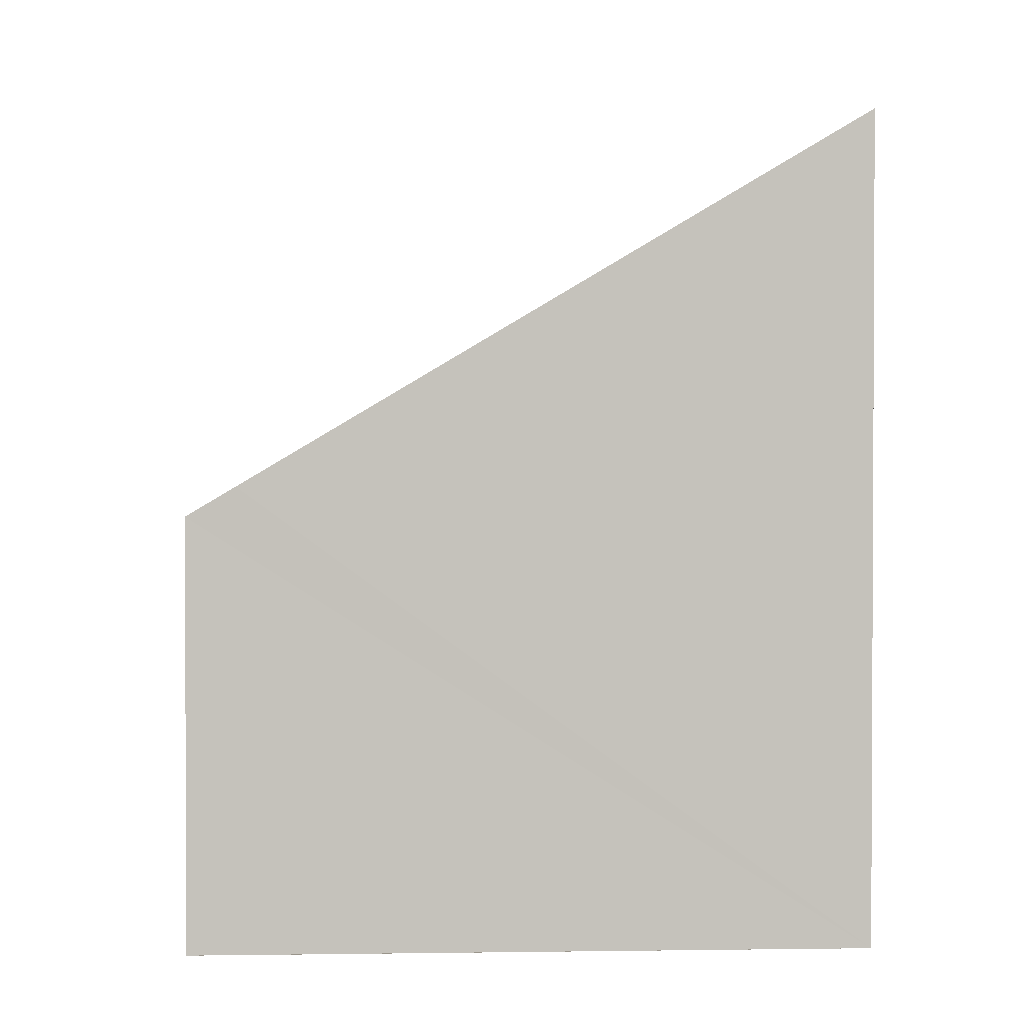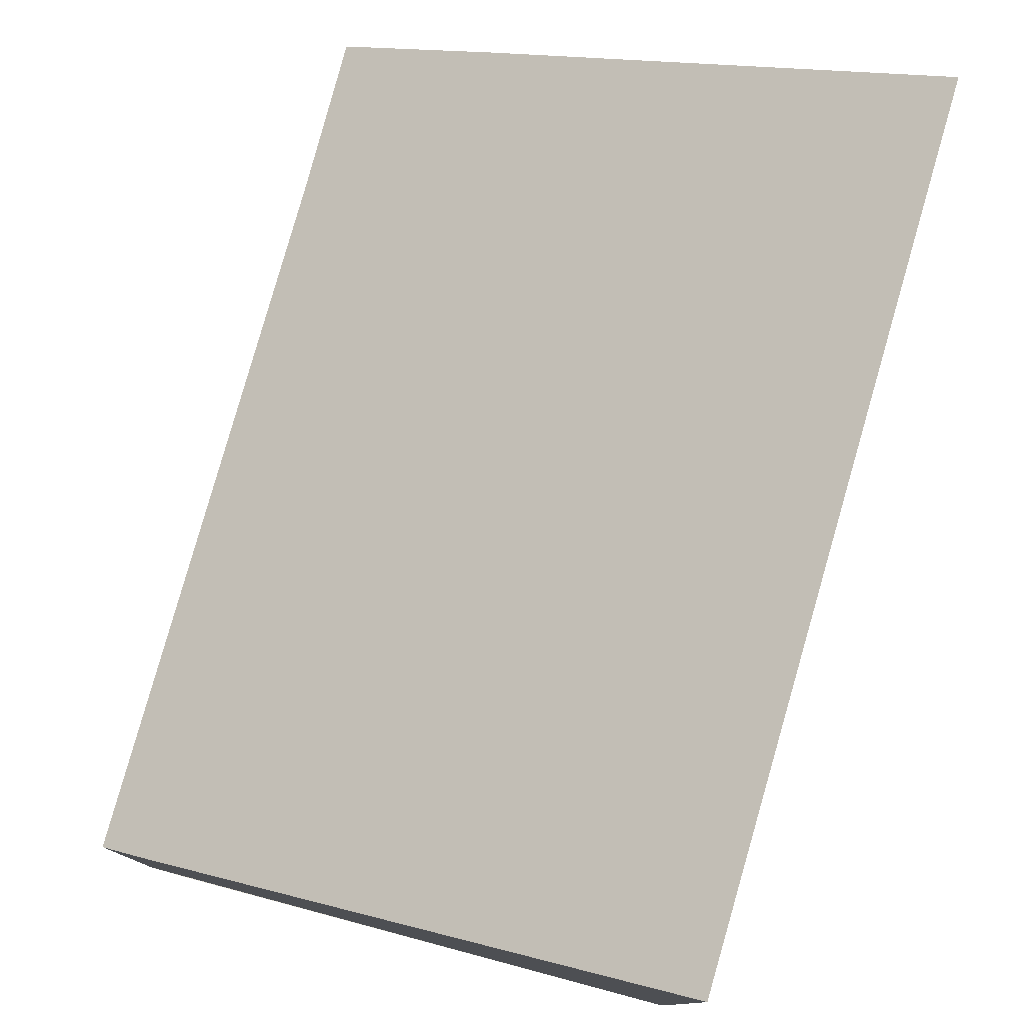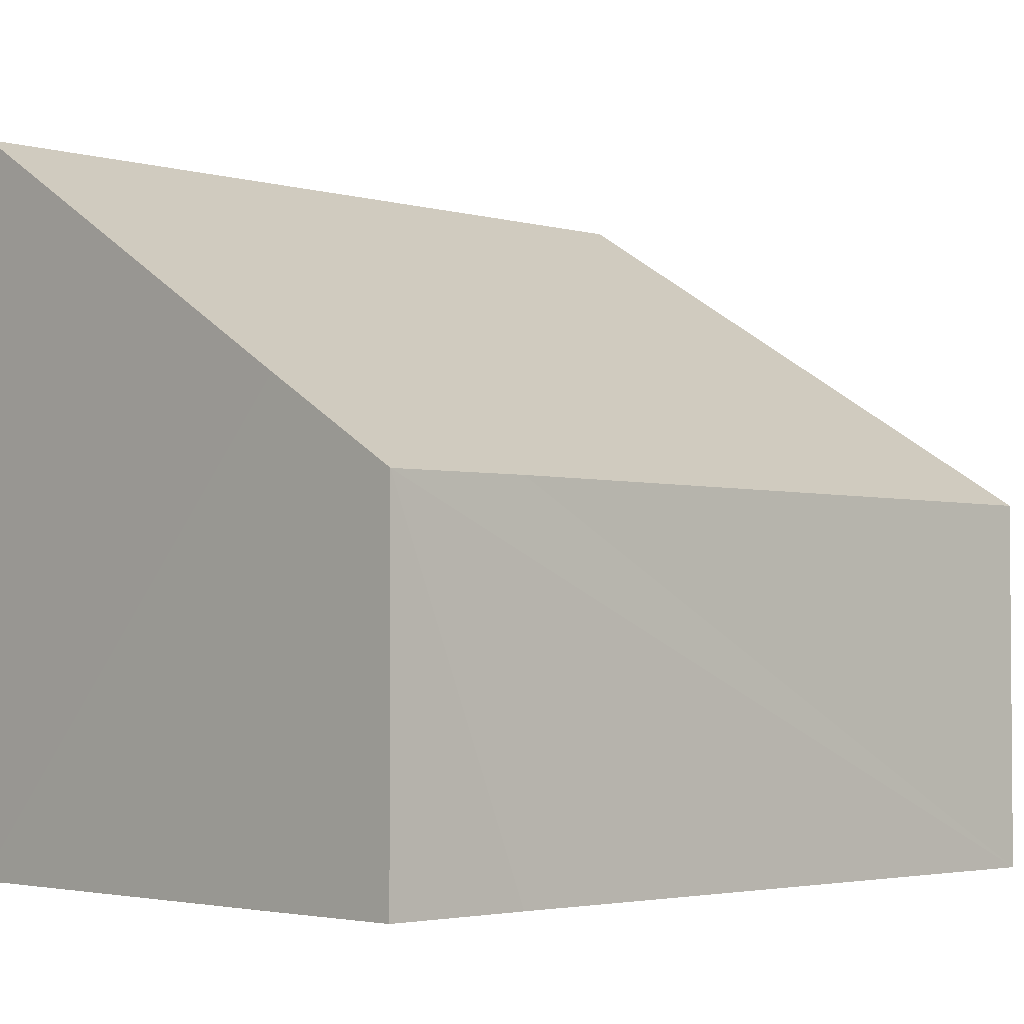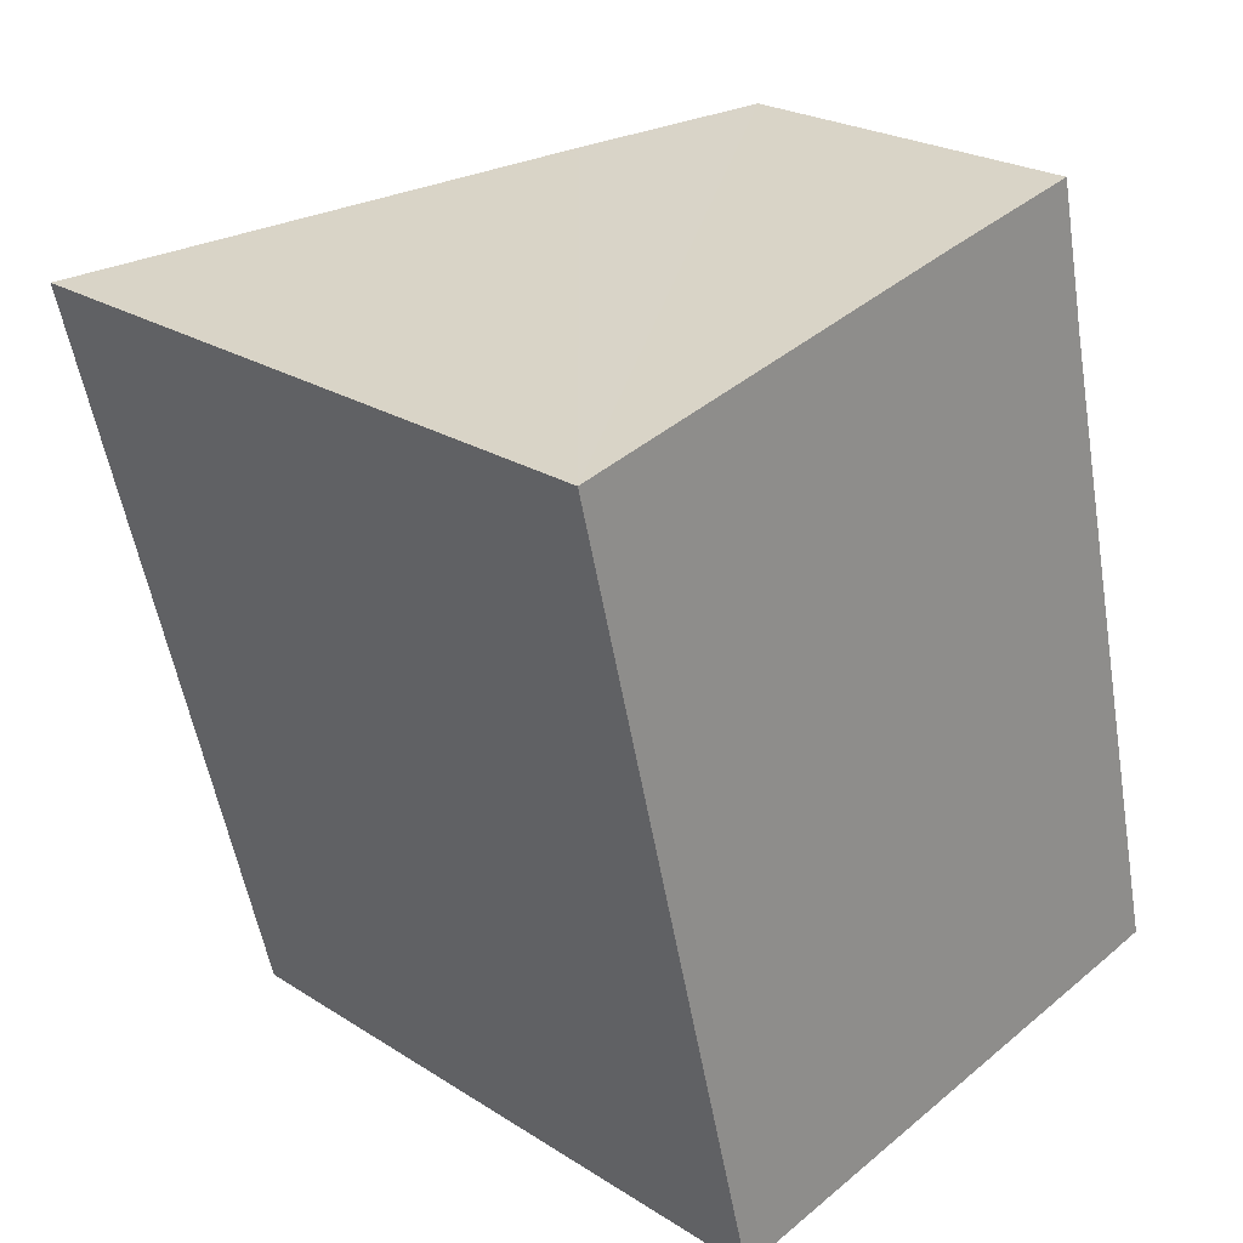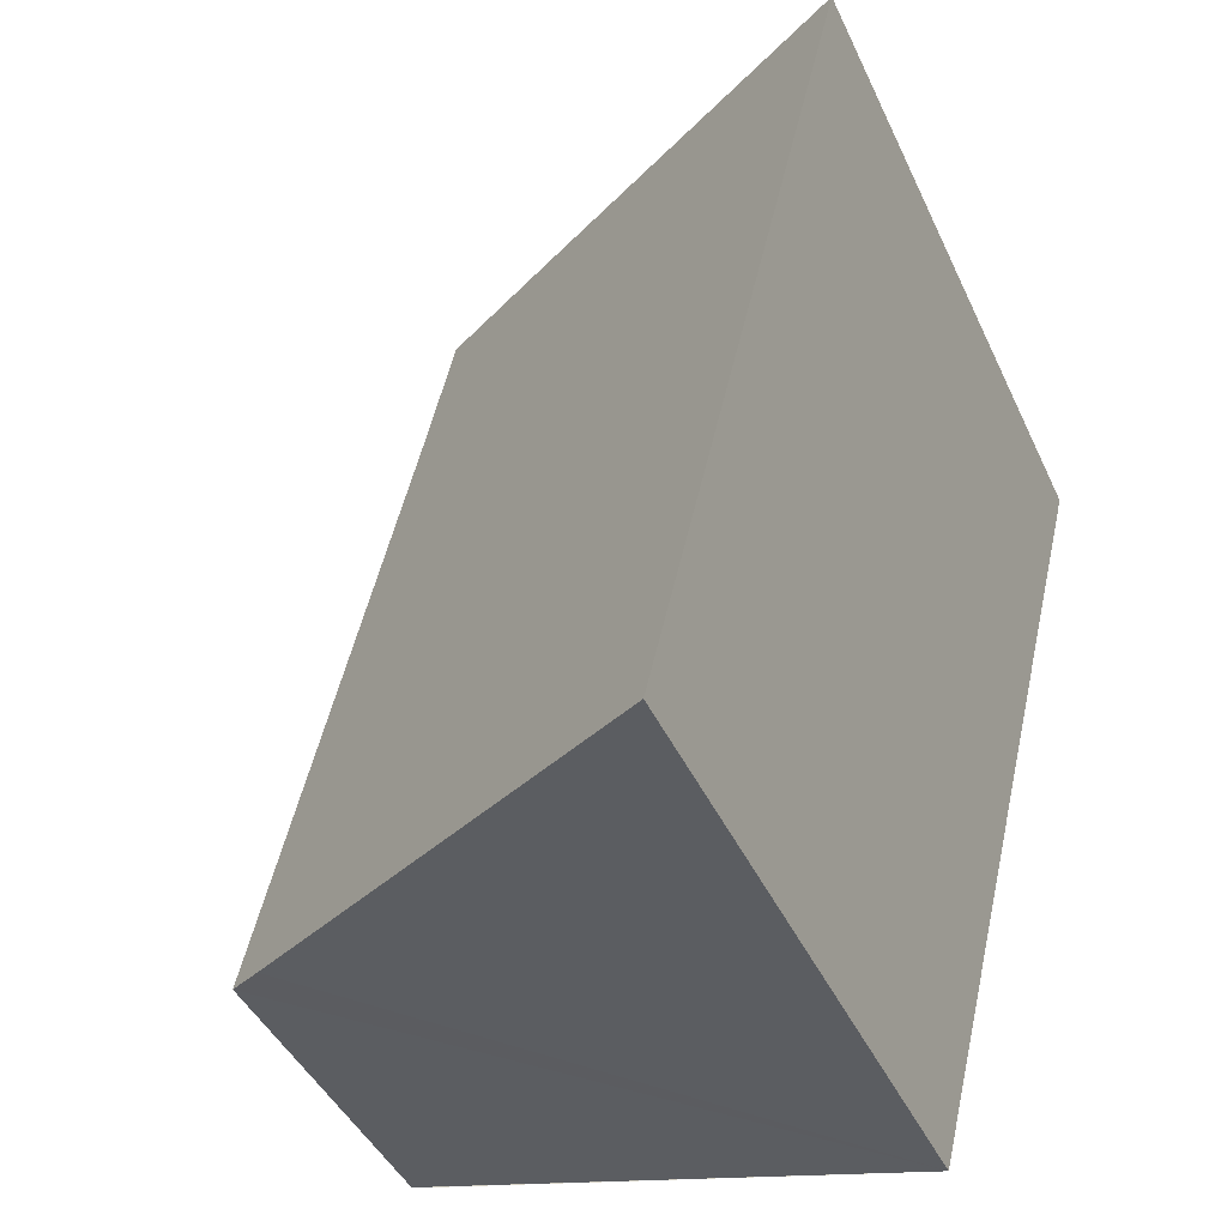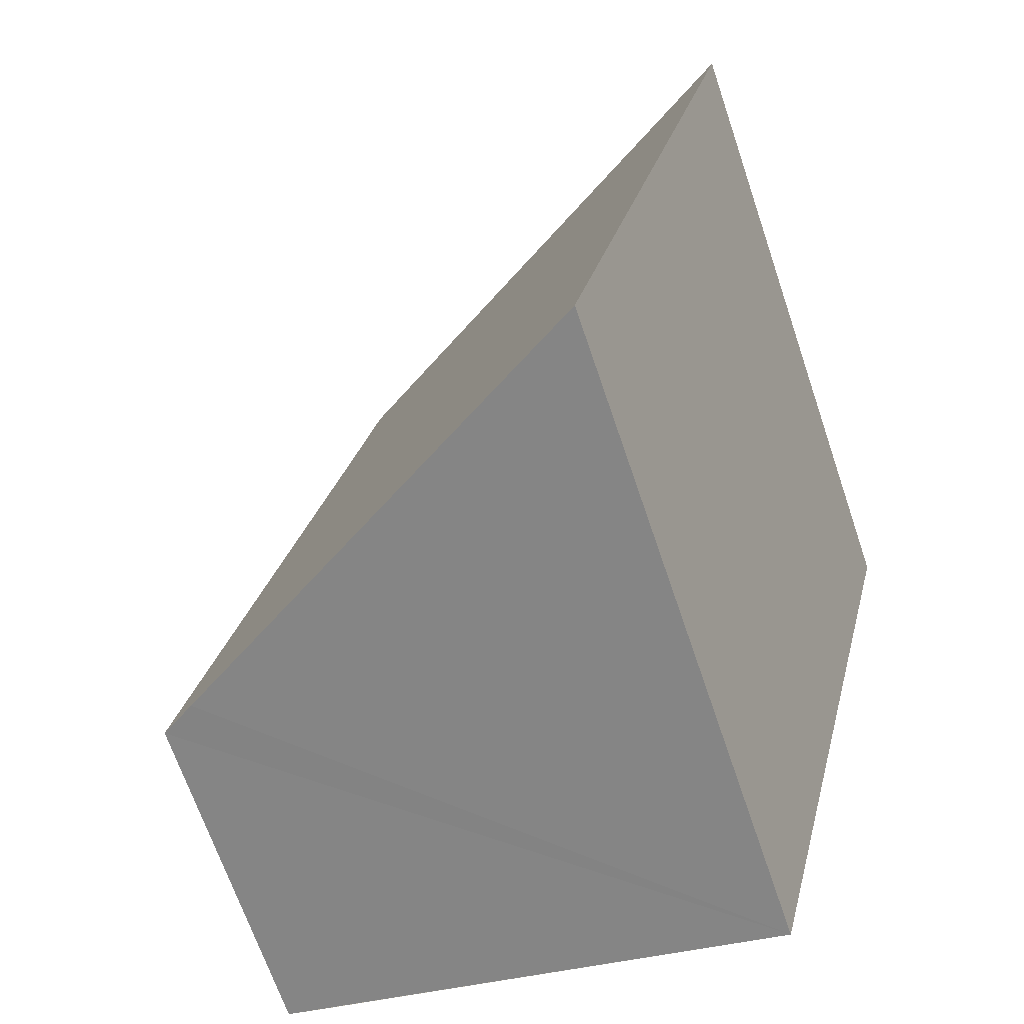
<metadata>
{"format":"obj","ext":"obj","renderer":"f3d","projection":"perspective","resolution":1024,"background":"white","views":[{"elev":1.9,"azim":164.0,"up":"+Y"},{"elev":79.6,"azim":-177.8,"up":"+Y"},{"elev":-2.9,"azim":32.7,"up":"+Y"},{"elev":23.8,"azim":-43.4,"up":"+Z"},{"elev":-44.1,"azim":-156.1,"up":"+Z"},{"elev":-68.4,"azim":-161.2,"up":"+Z"}]}
</metadata>
<code>
v  7.87 4.267 -7.575
v  6.556 4.007 -0.179
v  8.318 3.994 -7.467
v  2.189 7.715 -8.855
v  0 7.759 4.751e-16
v  6.192 3.994 1.444
v  4.595 4.963 1.086
v  2.189 5.422e-16 -8.855
v  8.318 4.572e-16 -7.467
v  7.87 4.638e-16 -7.575
v  0 0 0
v  6.192 -8.842e-17 1.444
v  4.595 -6.65e-17 1.086
v  6.556 1.096e-17 -0.179
g defaultobject
f 1 2 3
f 2 1 4
f 2 4 5
f 2 5 6
f 6 5 7
f 1 8 4
f 8 1 3
f 8 3 9
f 8 9 10
f 4 11 5
f 11 4 8
f 11 7 5
f 7 11 6
f 6 11 12
f 12 11 13
f 2 9 3
f 9 2 6
f 9 6 14
f 14 6 12
f 9 8 10
f 8 9 14
f 8 14 11
f 11 14 12
f 11 12 13

</code>
